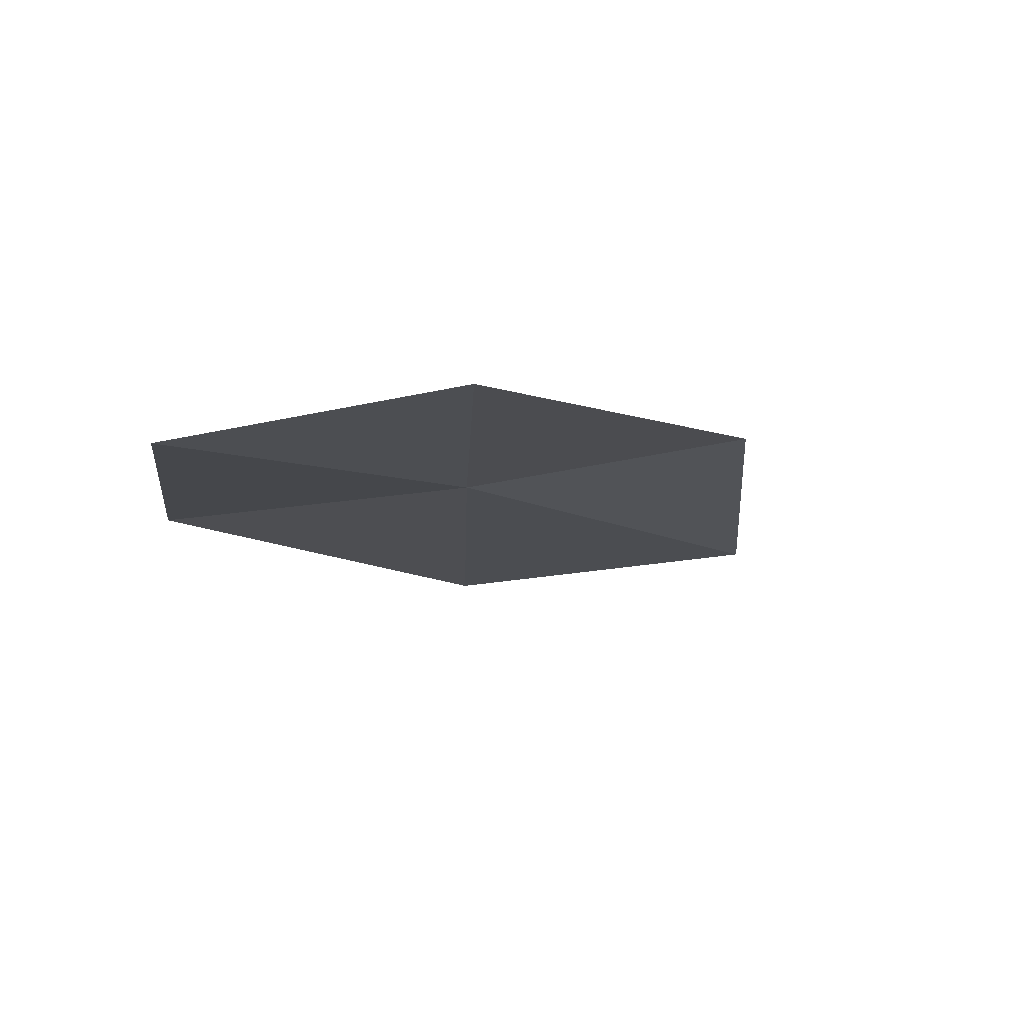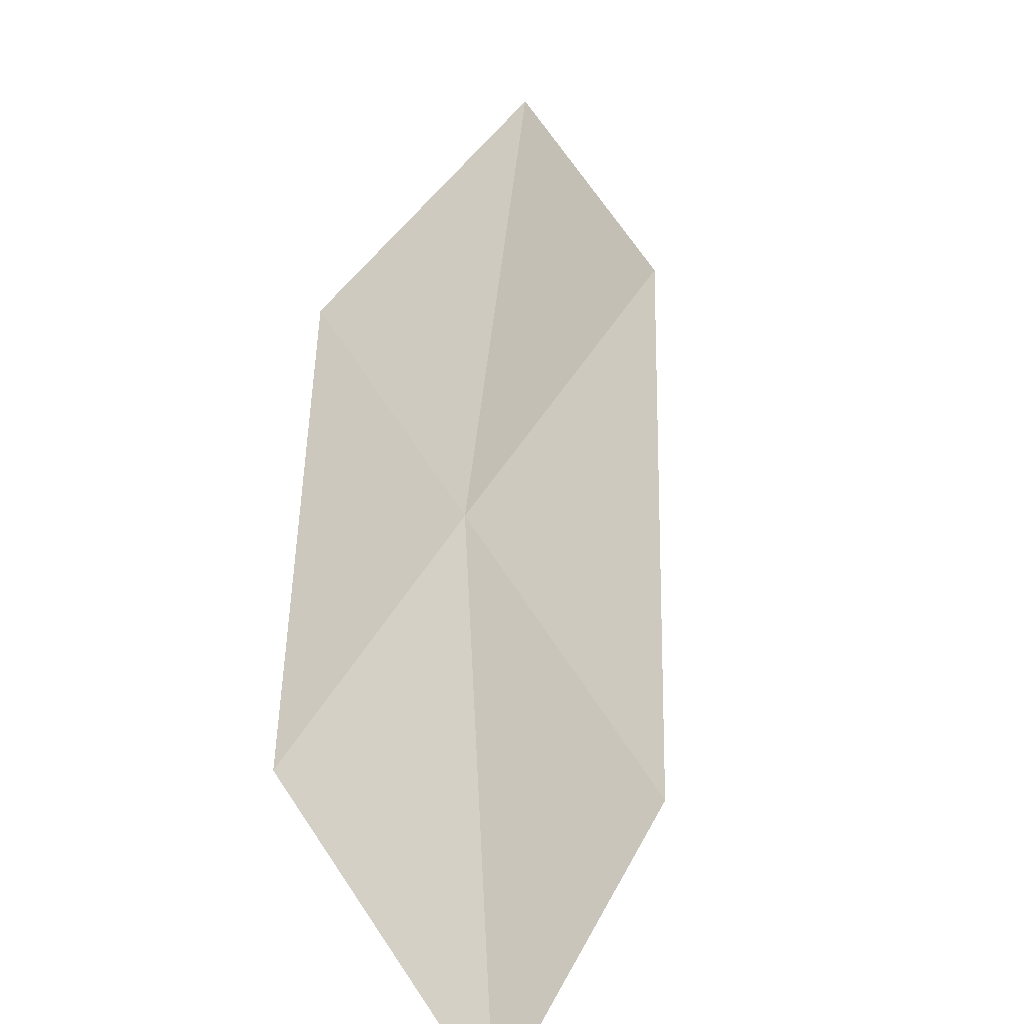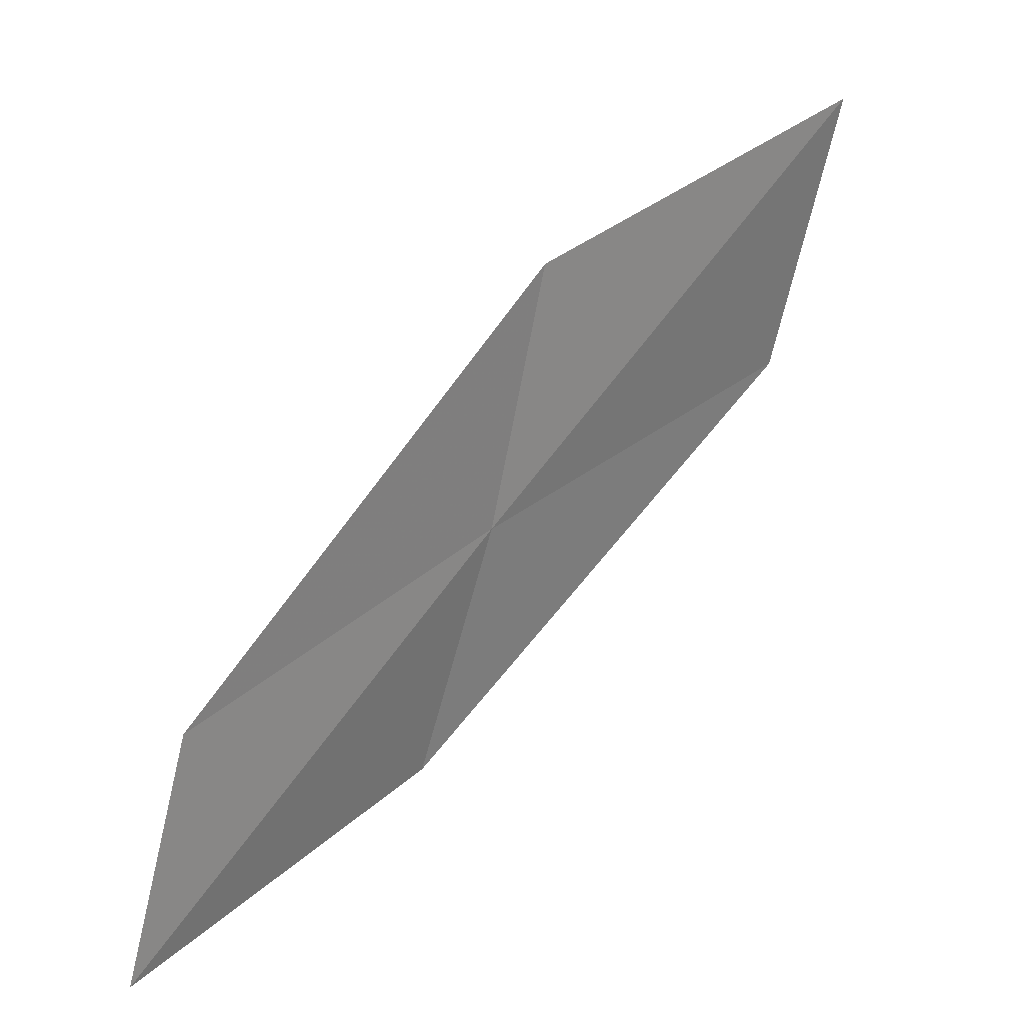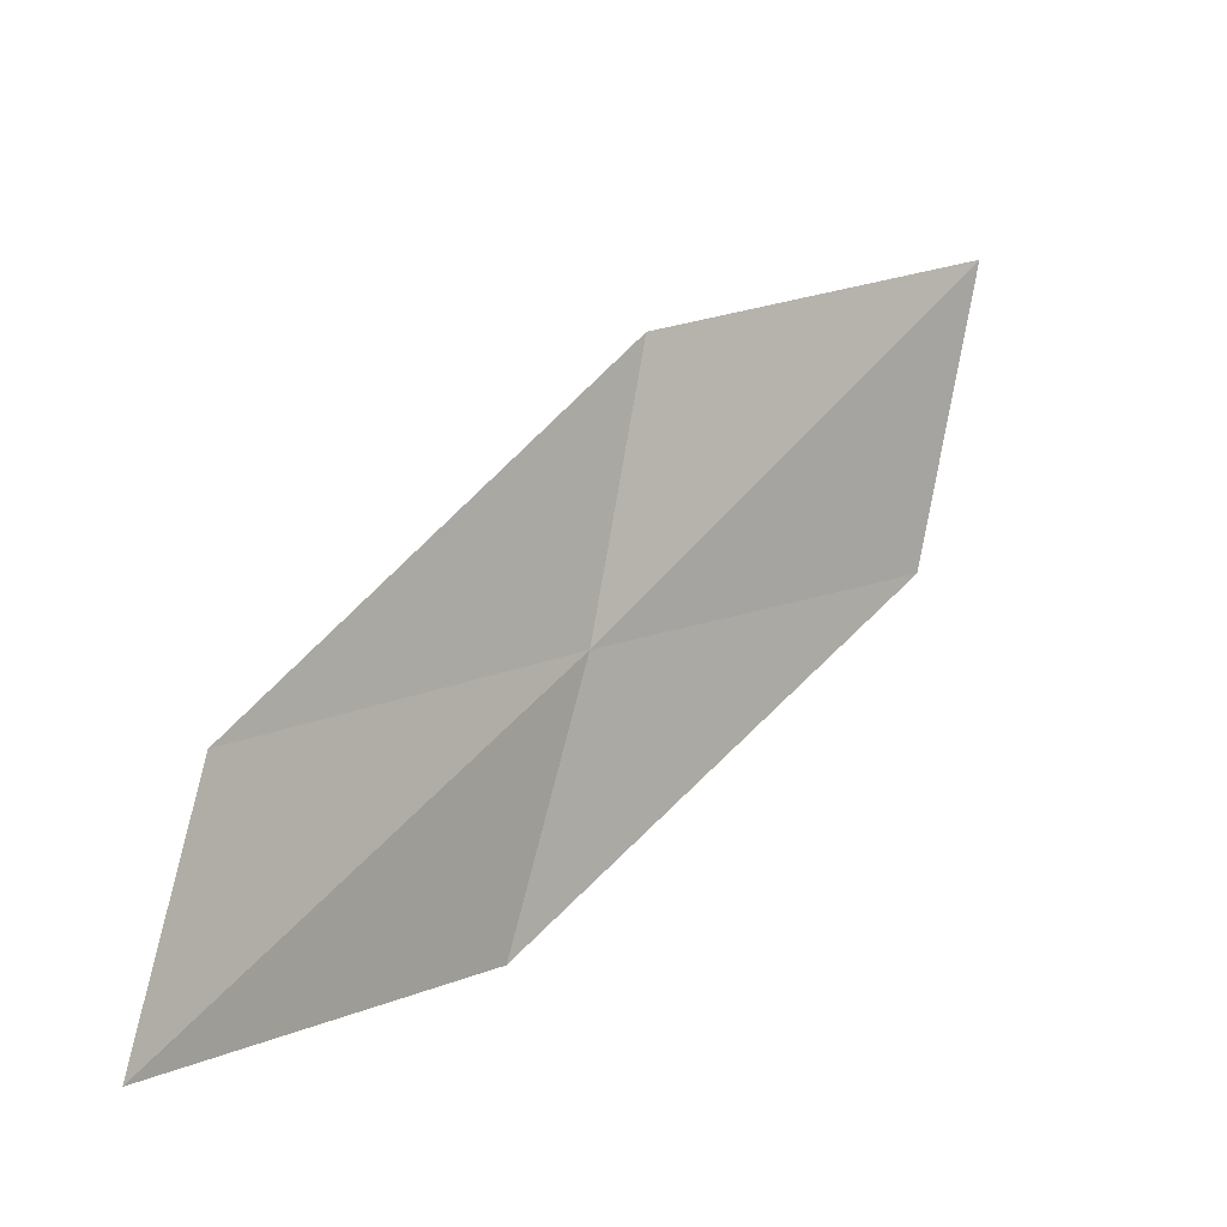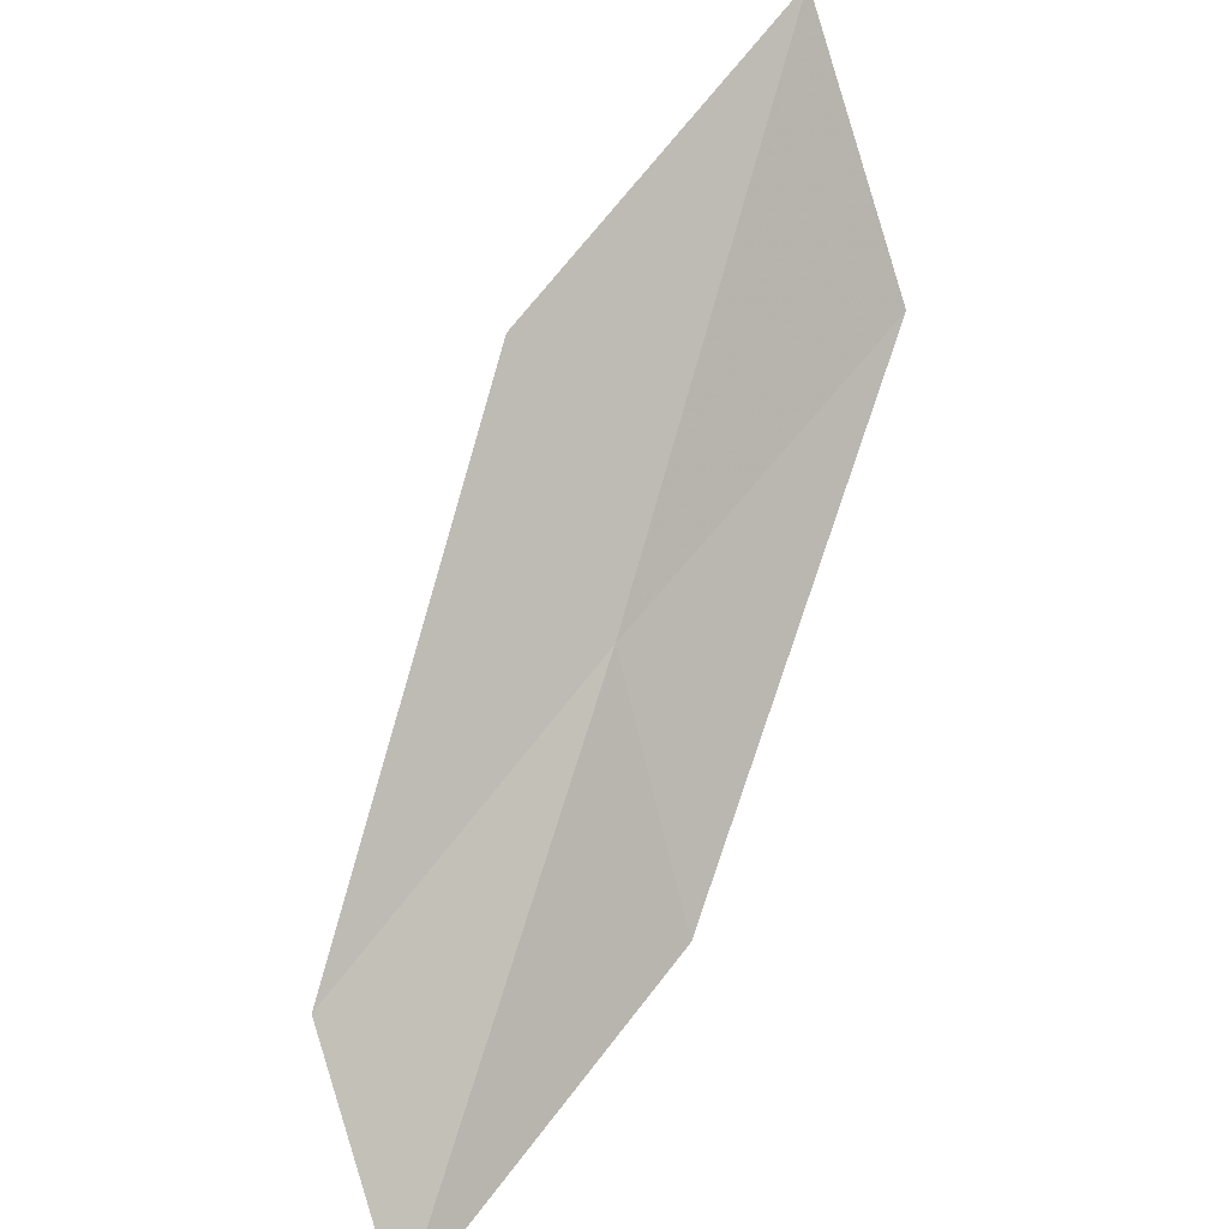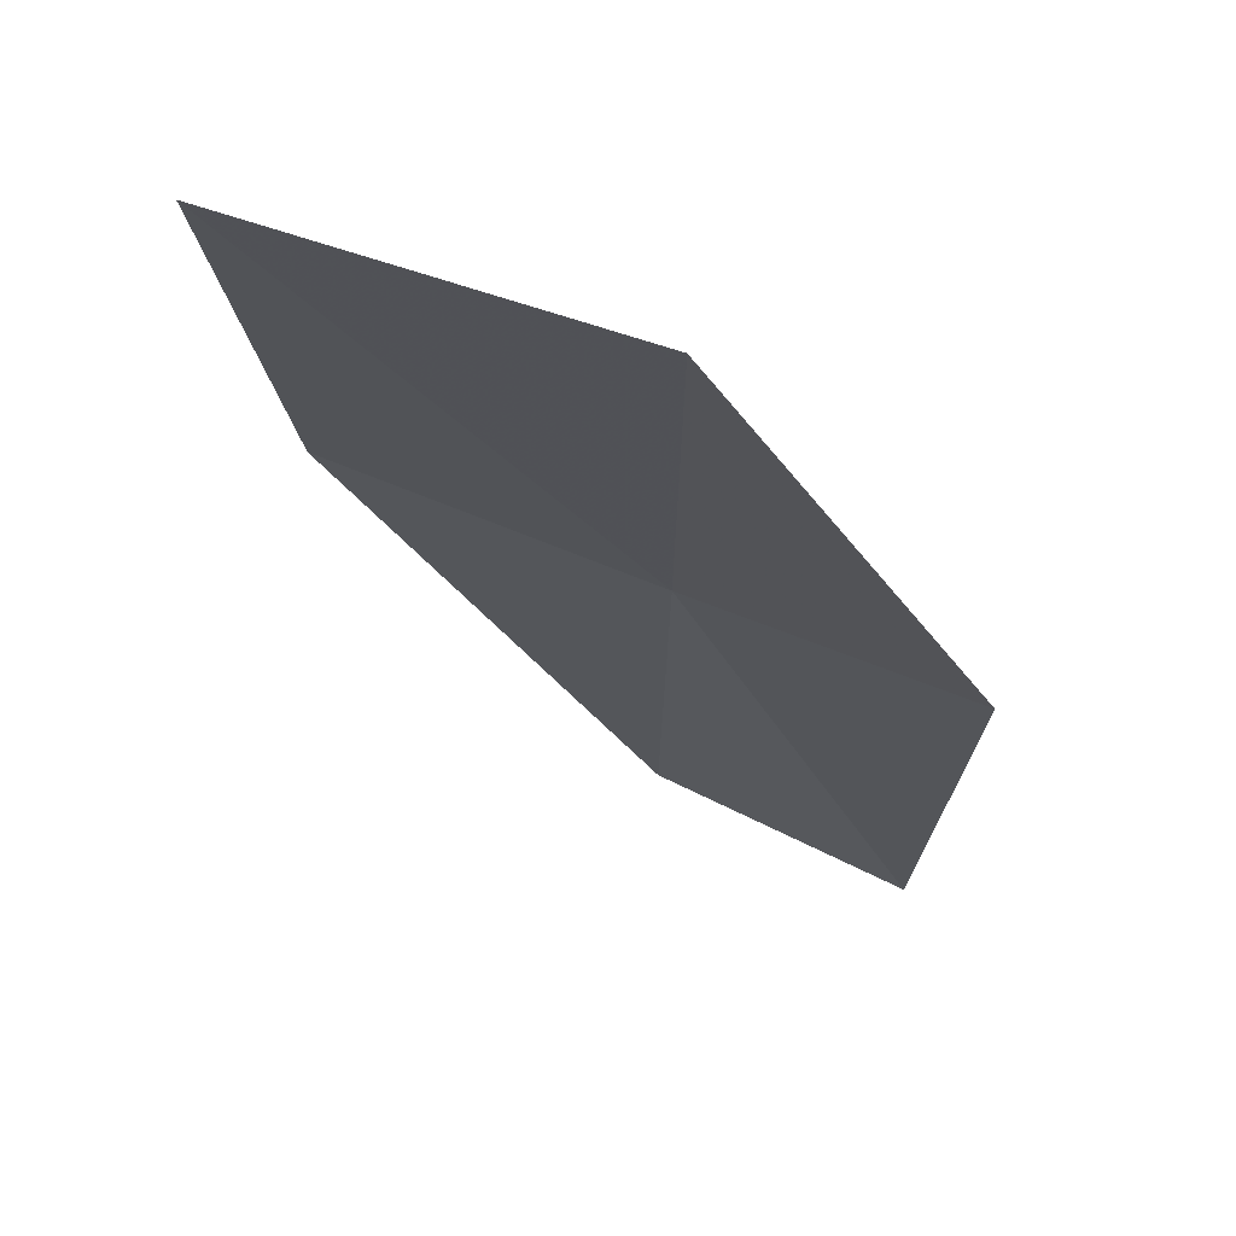
<metadata>
{"format":"obj","ext":"obj","renderer":"f3d","projection":"perspective","resolution":1024,"background":"white","views":[{"elev":32.5,"azim":172.8,"up":"+Y"},{"elev":78.2,"azim":145.7,"up":"+Y"},{"elev":-52.4,"azim":-95.9,"up":"+Z"},{"elev":-77.6,"azim":-94.8,"up":"+Z"},{"elev":-56.9,"azim":-64.2,"up":"+Z"},{"elev":-63.2,"azim":-5.9,"up":"+Y"}]}
</metadata>
<code>
v -0.793 -9.098 14.49
v -1.743 -9.194 14.83
v -1.973 -10.35 15.88
v -0.9004 -10.22 15.6
v -0.6965 -8.091 13.38
v 0.1199 -8.923 14.15
v 0.1156 -7.969 12.99
f 1 3 2
f 1 4 3
f 1 2 5
f 1 6 4
f 1 5 7
f 1 7 6

</code>
